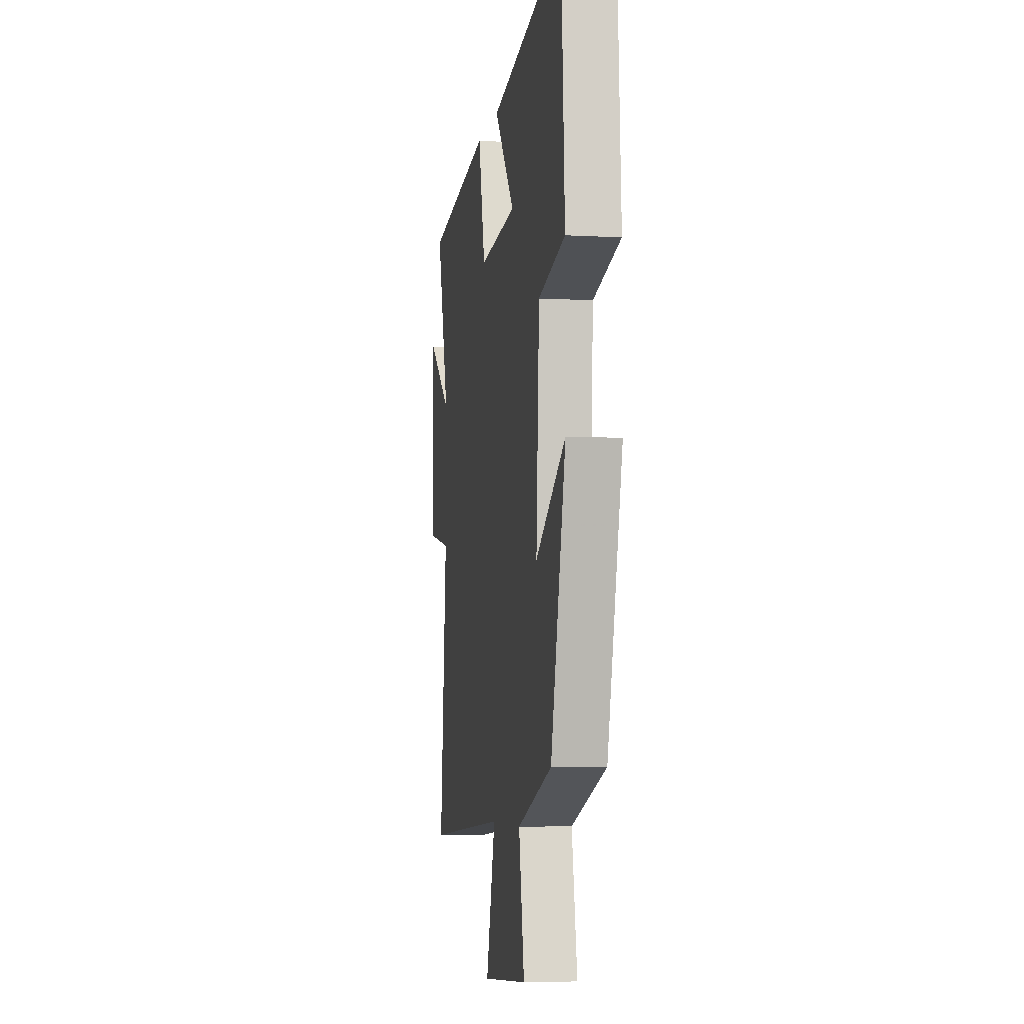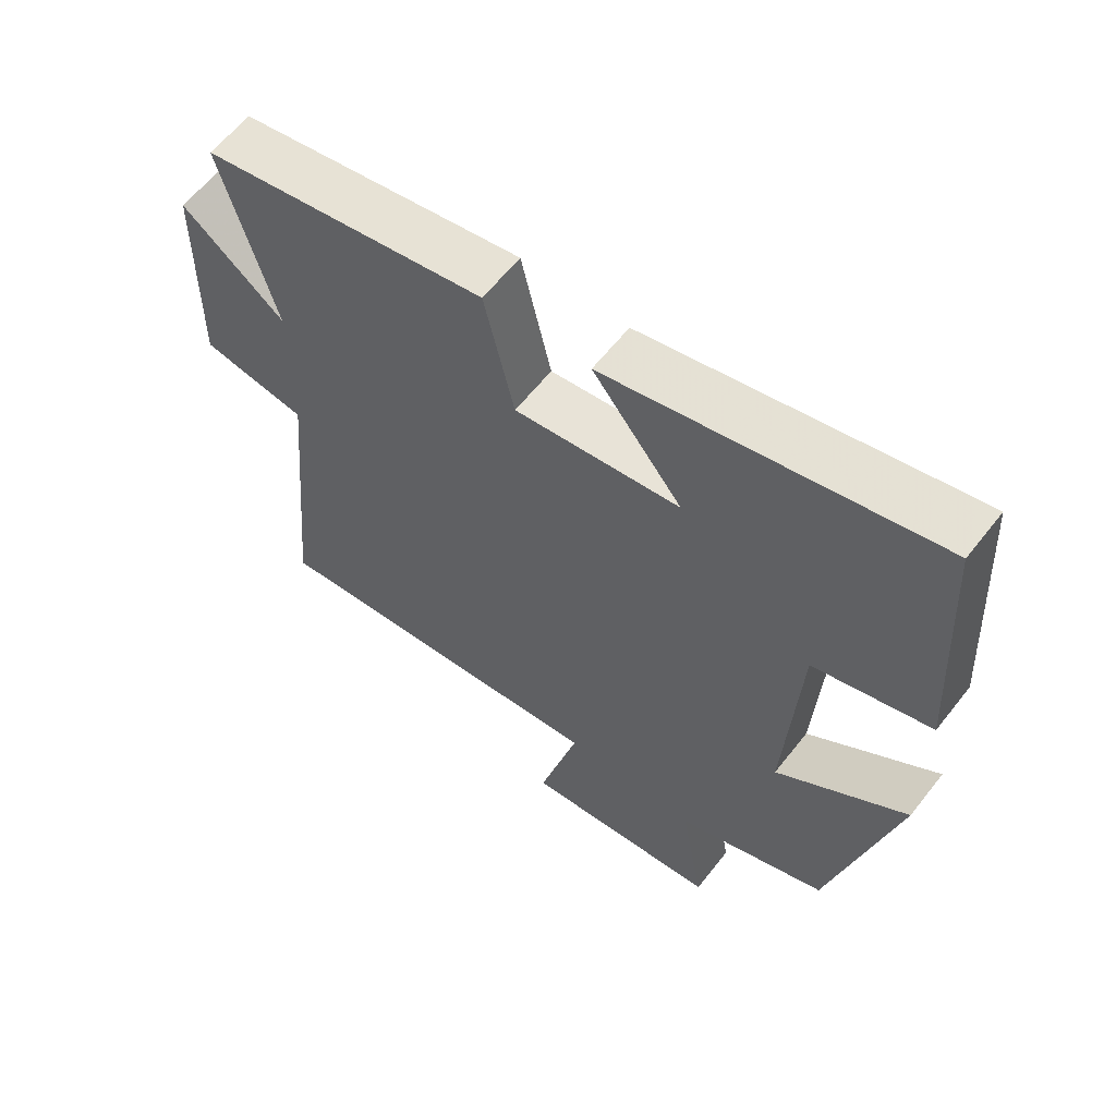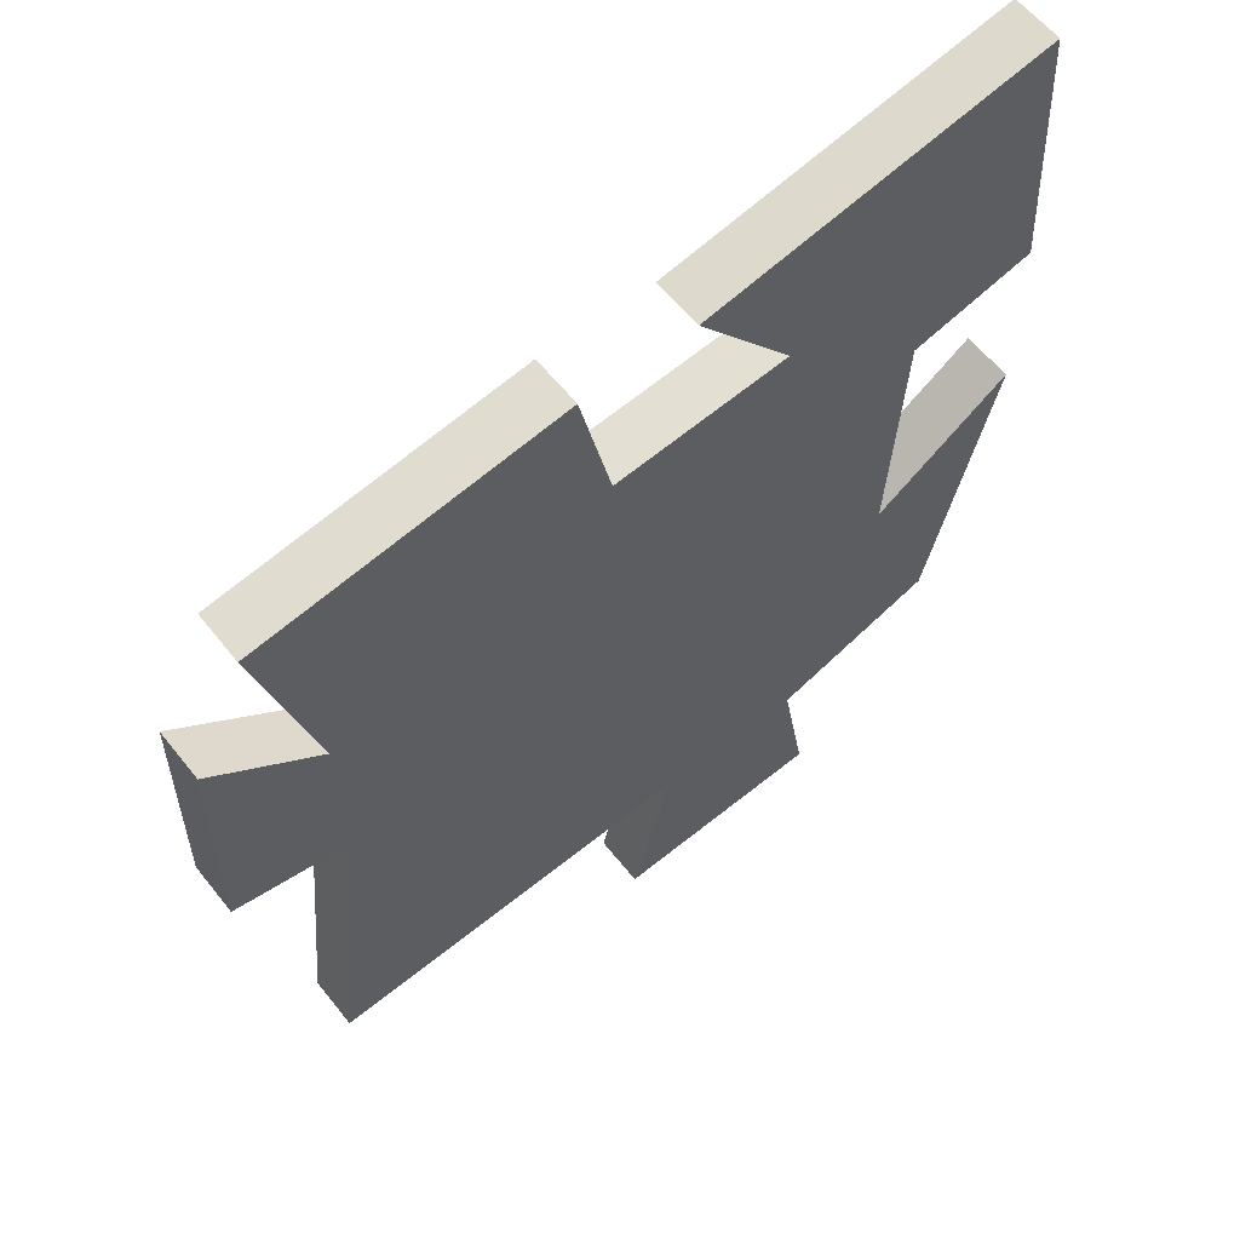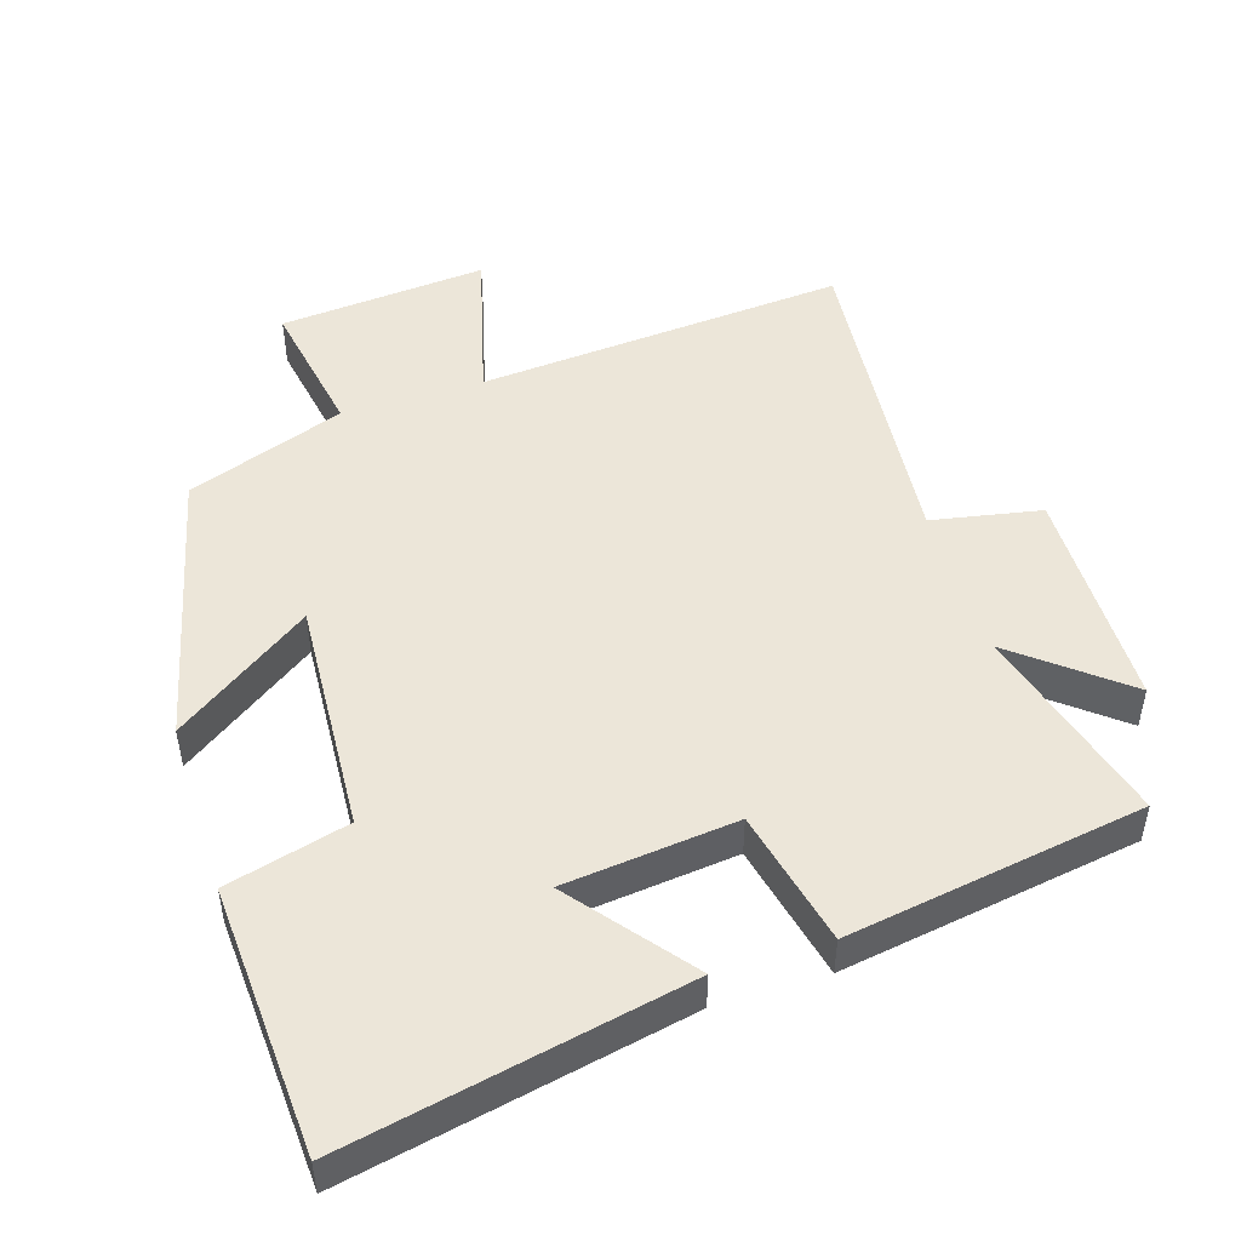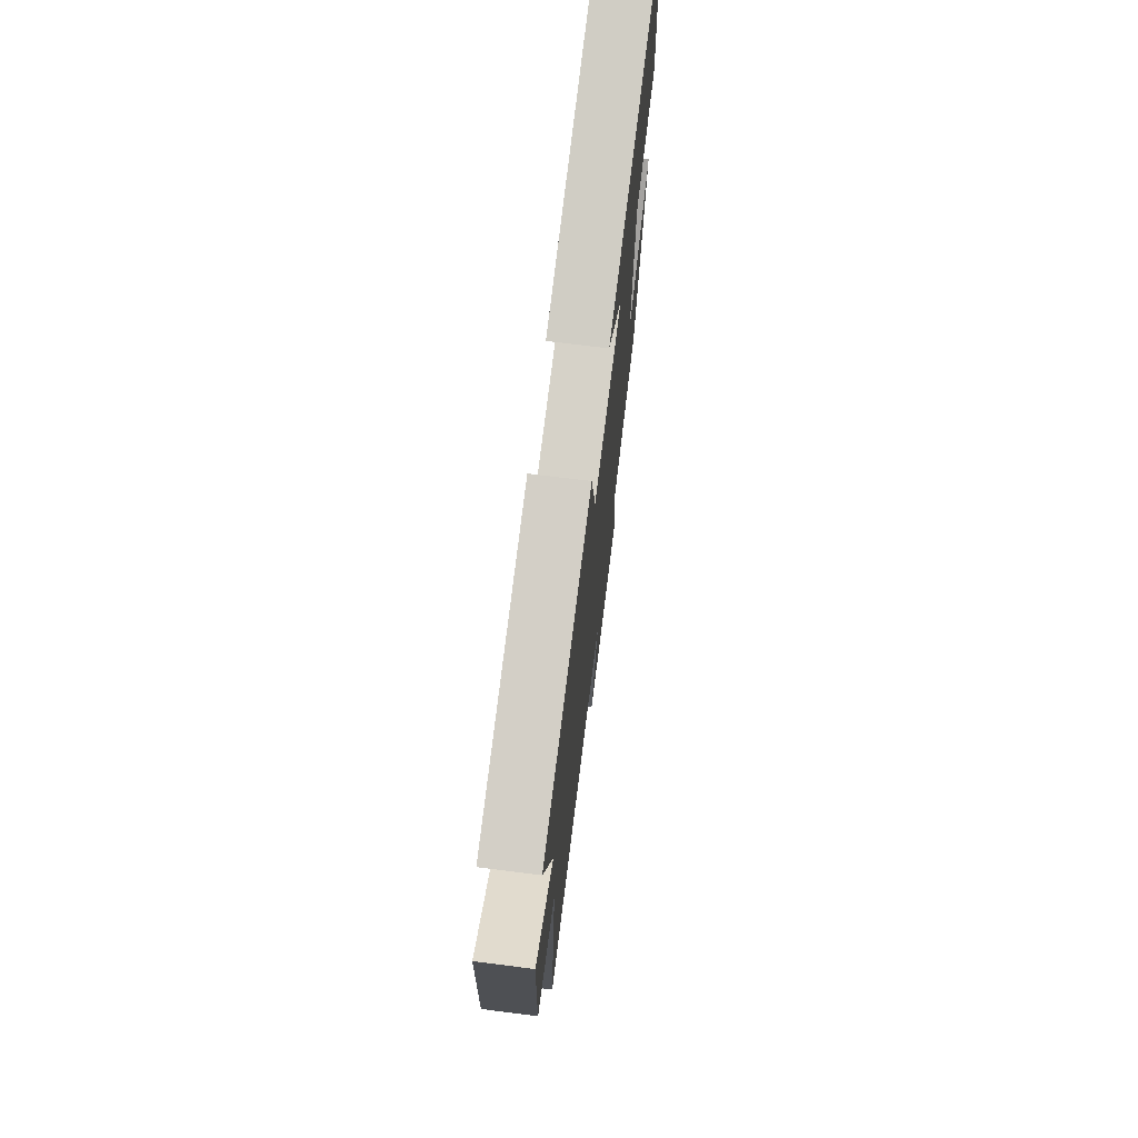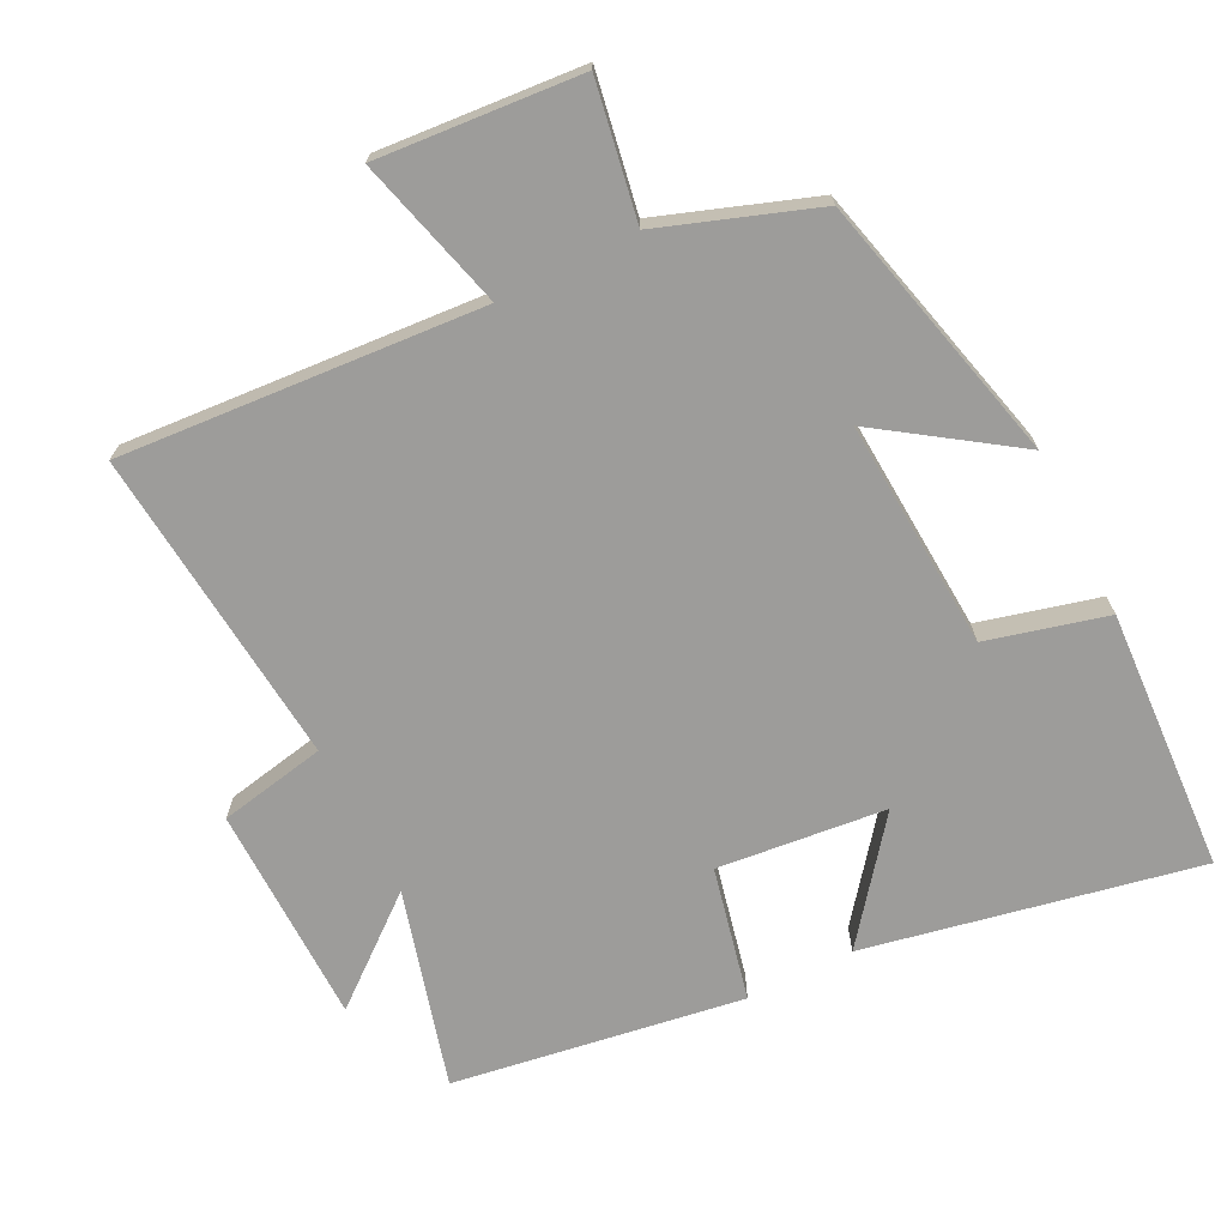
<metadata>
{"format":"obj","ext":"obj","renderer":"f3d","projection":"perspective","resolution":1024,"background":"white","views":[{"elev":-5.5,"azim":-99.8,"up":"+Z"},{"elev":60.8,"azim":-142.1,"up":"+Z"},{"elev":59.7,"azim":141.8,"up":"+Z"},{"elev":49.1,"azim":-17.6,"up":"+Y"},{"elev":71.8,"azim":97.2,"up":"+Z"},{"elev":-70.2,"azim":-153.2,"up":"+Y"}]}
</metadata>
<code>
v -0.404 0.07 -0.42
v -0.5 0.07 -0.027
v -0.307 0.07 -0.16
v -0.327 0.07 0.172
v -0.5 0.07 0.217
v -0.478 0.07 0.597
v 0.003 0.07 0.5
v -0.129 0.07 0.333
v 0.115 0.07 0.307
v 0.159 0.07 0.5
v 0.579 0.07 0.434
v 0.5 0.07 0.149
v 0.651 0.07 0.271
v 0.655 0.07 -0.047
v 0.5 0.07 -0.077
v 0.543 0.07 -0.539
v 0.02 0.07 -0.5
v 0.079 0.07 -0.721
v -0.215 0.07 -0.697
v -0.18 0.07 -0.5
v -0.404 0 -0.42
v -0.5 0 -0.027
v -0.307 0 -0.16
v -0.327 0 0.172
v -0.5 0 0.217
v -0.478 0 0.597
v 0.003 0 0.5
v -0.129 0 0.333
v 0.115 0 0.307
v 0.159 0 0.5
v 0.579 0 0.434
v 0.5 0 0.149
v 0.651 0 0.271
v 0.655 0 -0.047
v 0.5 0 -0.077
v 0.543 0 -0.539
v 0.02 0 -0.5
v 0.079 0 -0.721
v -0.215 0 -0.697
v -0.18 0 -0.5
f 17 18 19 20
f 1 2 3
f 20 1 3
f 17 20 3
f 17 3 4
f 16 17 4
f 15 16 4
f 12 13 14 15
f 12 15 4
f 9 10 11 12
f 12 4 5
f 9 12 5
f 8 9 5
f 5 6 7 8
f 40 39 38 37
f 23 22 21
f 23 21 40
f 23 40 37
f 24 23 37
f 24 37 36
f 24 36 35
f 35 34 33 32
f 24 35 32
f 32 31 30 29
f 25 24 32
f 25 32 29
f 25 29 28
f 28 27 26 25
f 1 21 22 2
f 2 22 23 3
f 3 23 24 4
f 4 24 25 5
f 5 25 26 6
f 6 26 27 7
f 7 27 28 8
f 8 28 29 9
f 9 29 30 10
f 10 30 31 11
f 11 31 32 12
f 12 32 33 13
f 13 33 34 14
f 14 34 35 15
f 15 35 36 16
f 16 36 37 17
f 17 37 38 18
f 18 38 39 19
f 19 39 40 20
f 20 40 21 1

</code>
